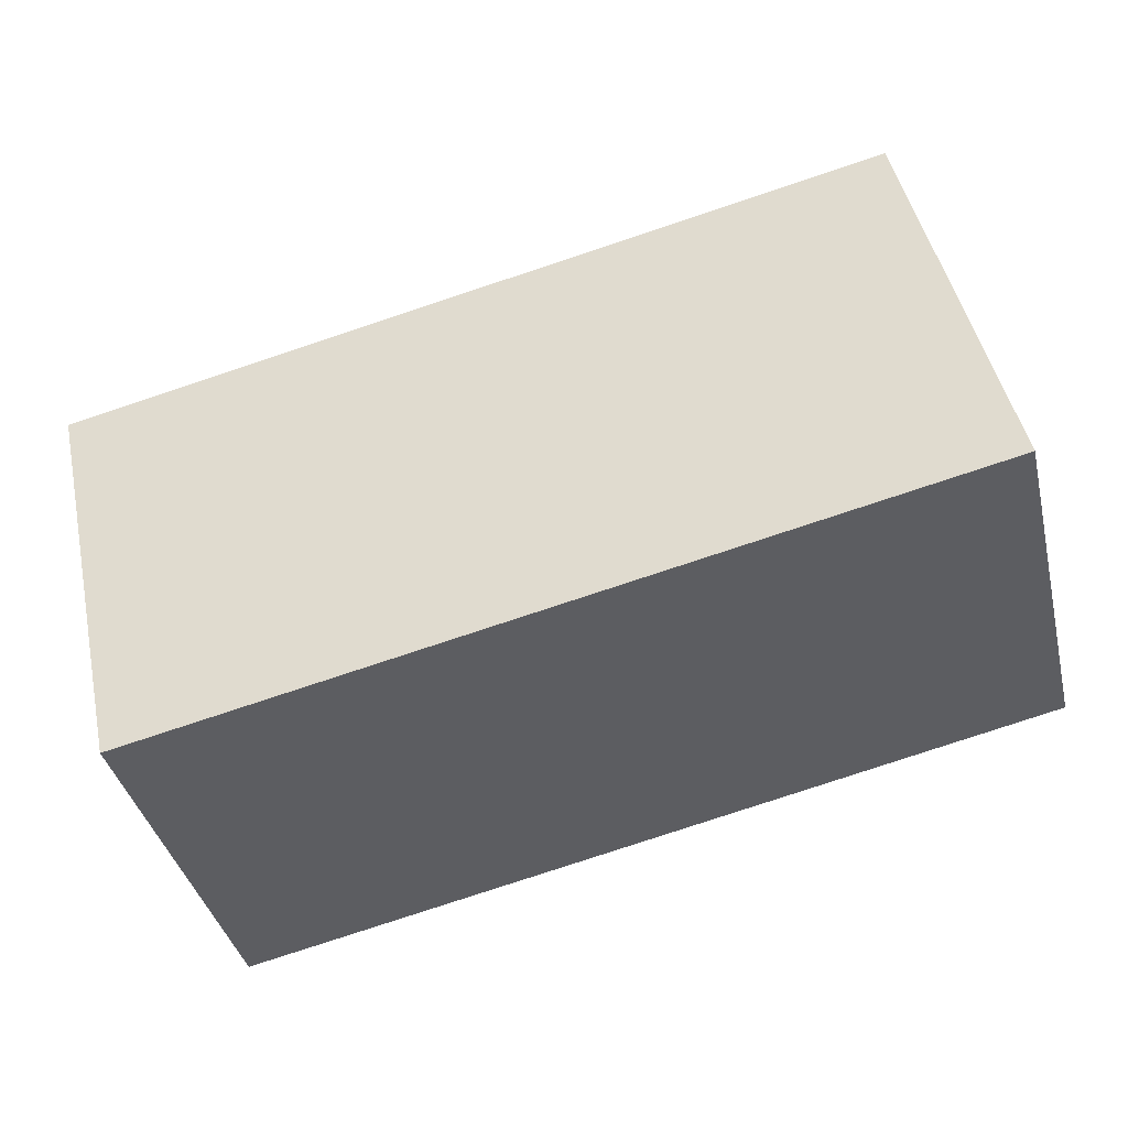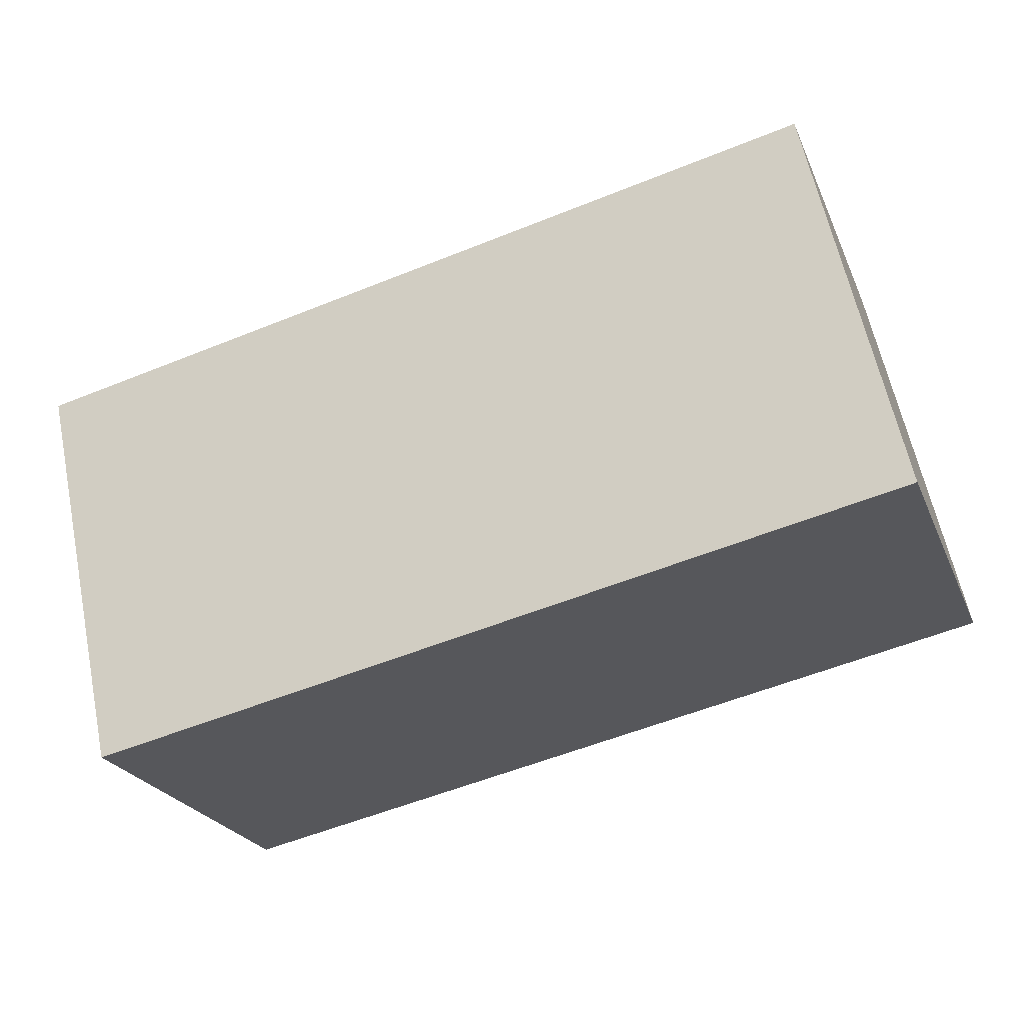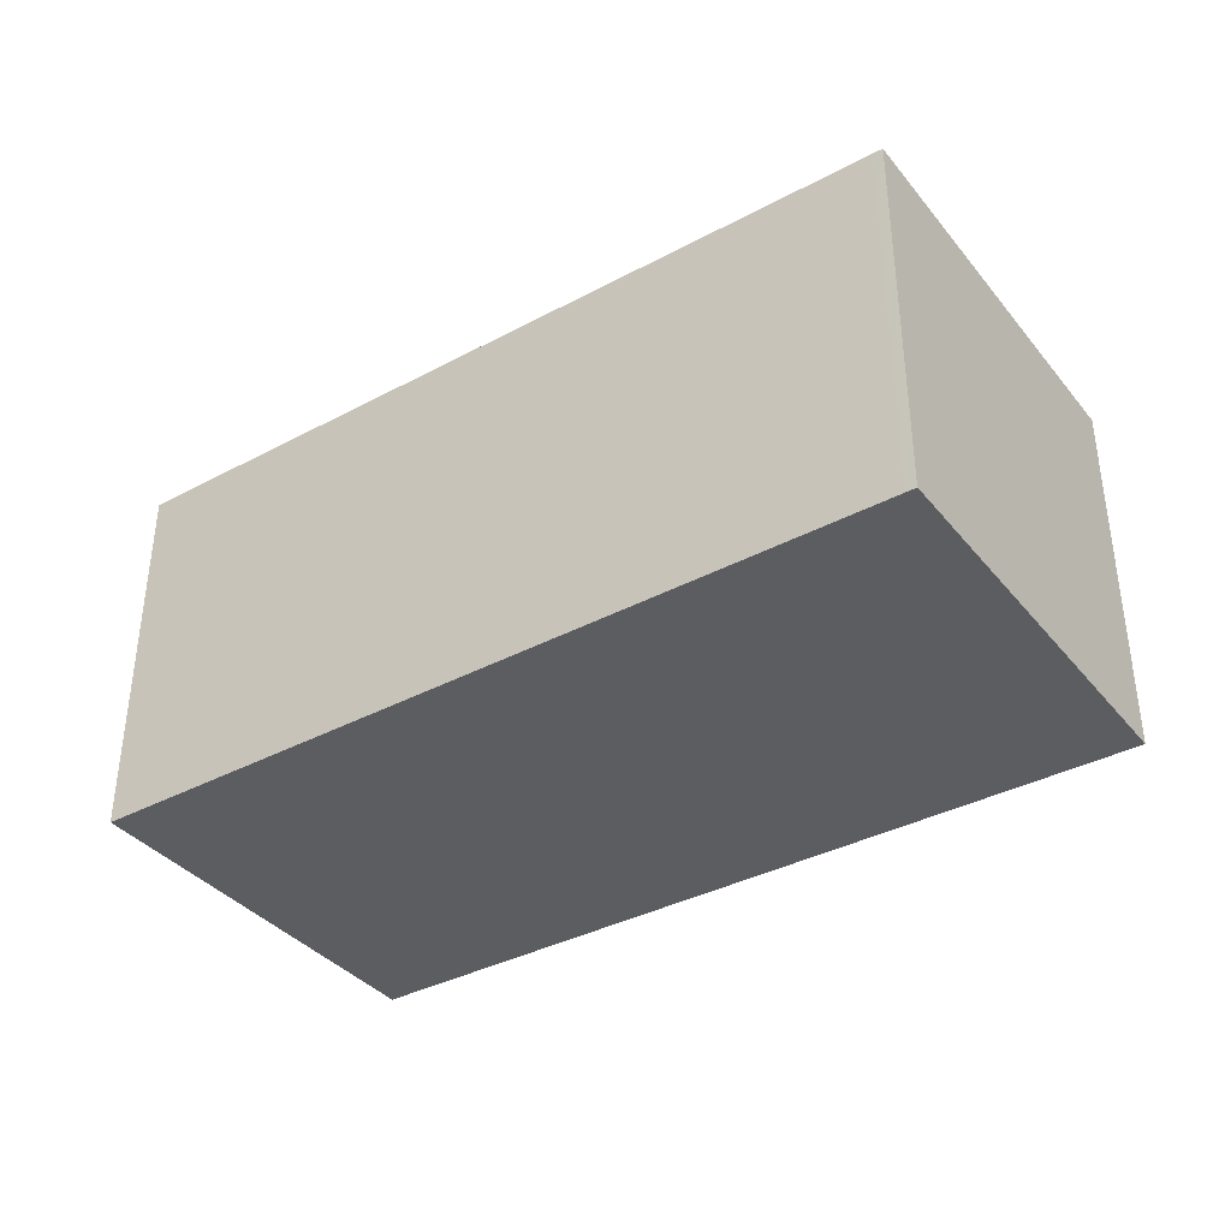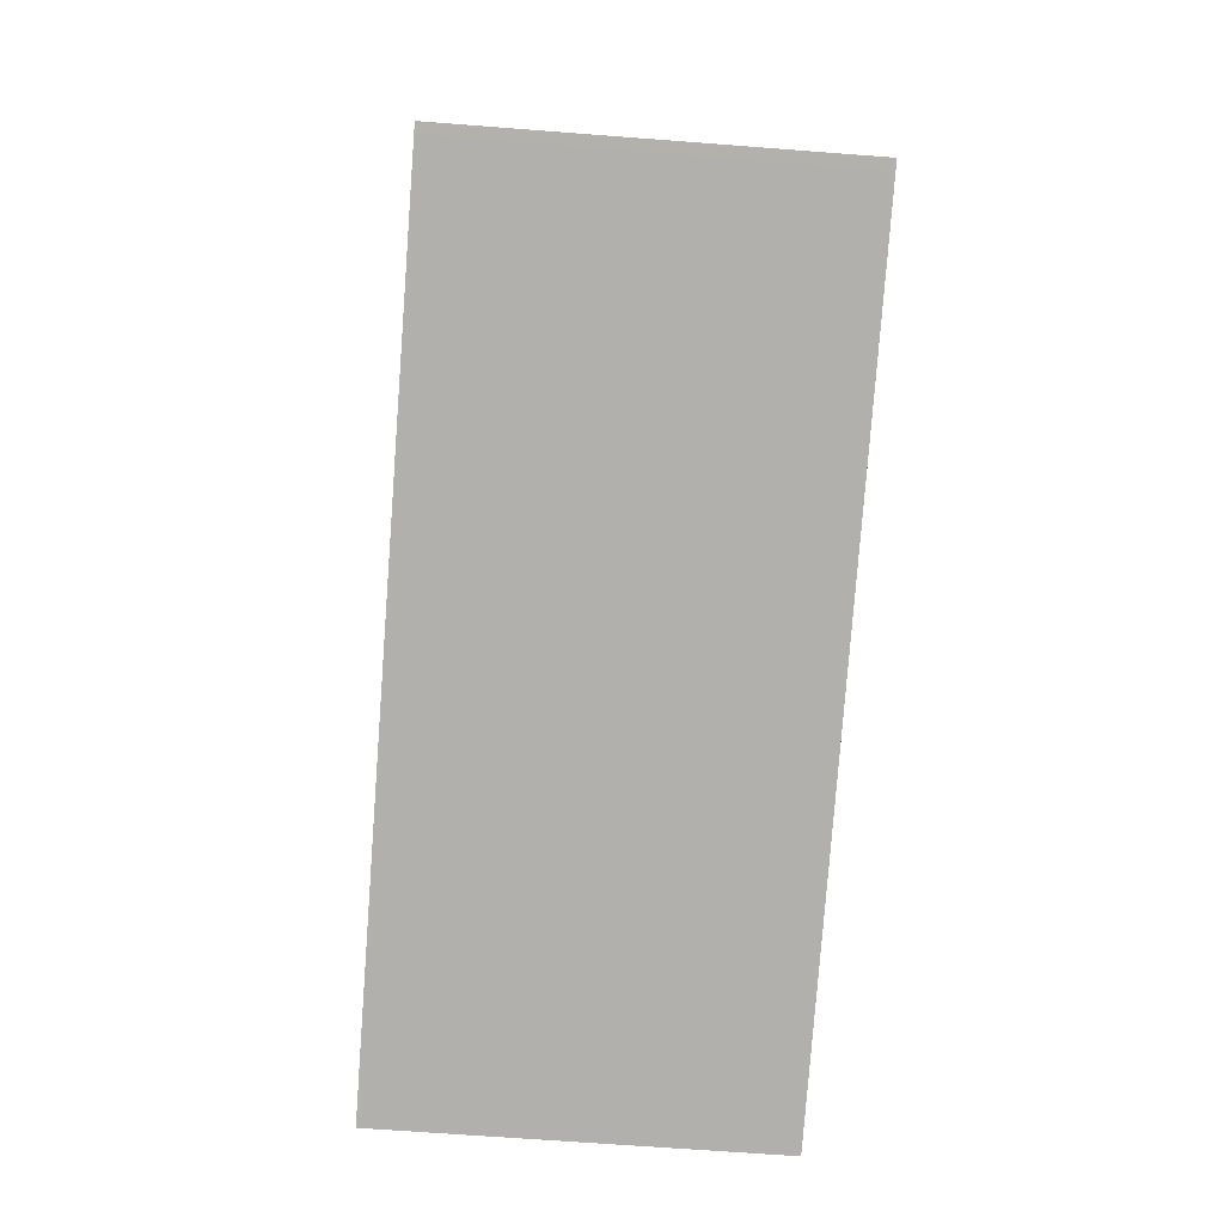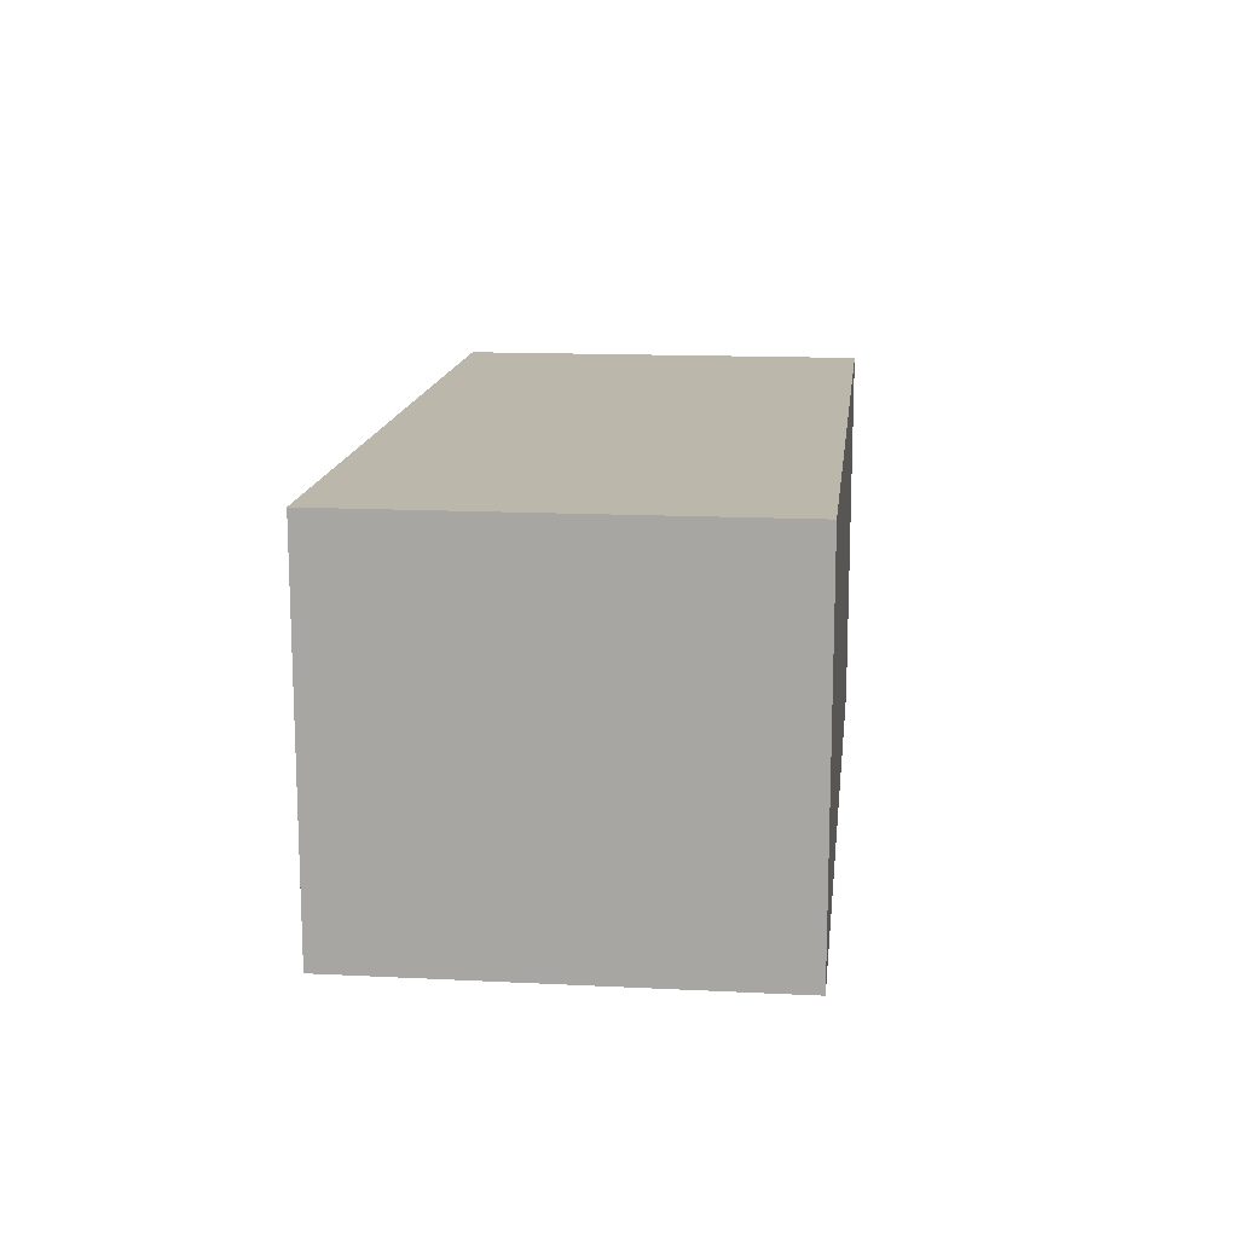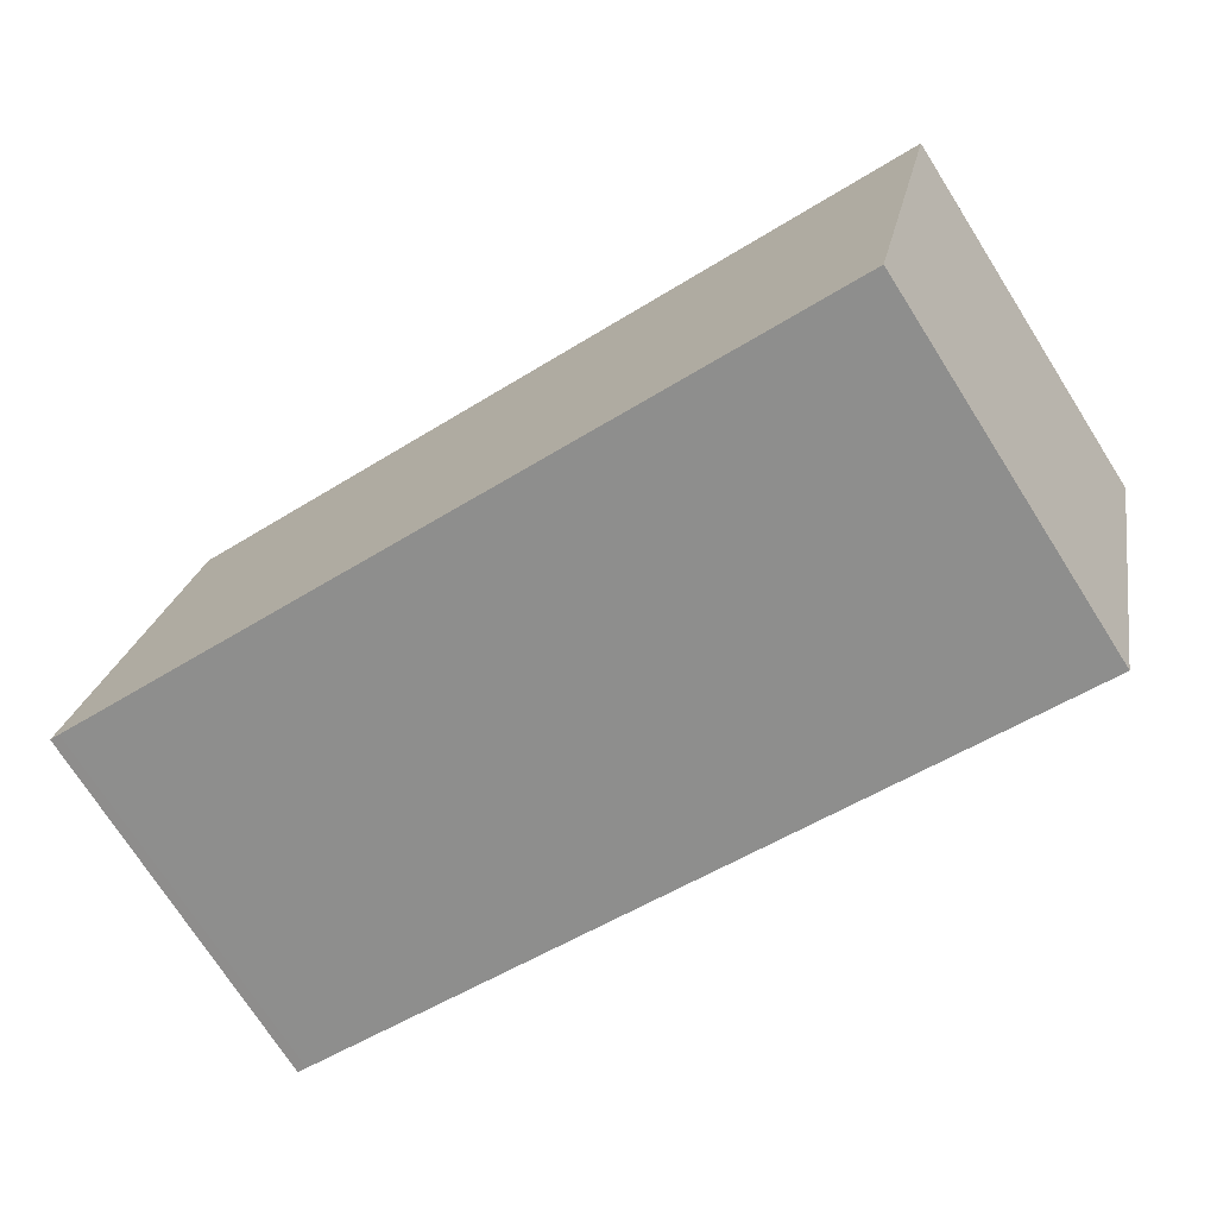
<metadata>
{"format":"obj","ext":"obj","renderer":"f3d","projection":"perspective","resolution":1024,"background":"white","views":[{"elev":-39.5,"azim":-166.5,"up":"+Z"},{"elev":-23.9,"azim":-160.9,"up":"+Z"},{"elev":-37.2,"azim":-133.4,"up":"+Y"},{"elev":-66.6,"azim":-94.4,"up":"+Z"},{"elev":14.5,"azim":108.6,"up":"+Y"},{"elev":-73.4,"azim":32.5,"up":"+Z"}]}
</metadata>
<code>
v  5.929 2.742 -1.279
v  0.736 2.742 2.934
v  6.578 2.742 1.649
v  0.073 2.742 -0.016
v  0.652 2.742 2.953
v  0 2.742 1.679e-16
v  6.578 -1.01e-16 1.649
v  5.929 7.832e-17 -1.279
v  0.073 9.797e-19 -0.016
v  0 0 0
v  0.652 -1.808e-16 2.953
v  0.736 -1.797e-16 2.934
g defaultobject
f 1 2 3
f 2 1 4
f 2 4 5
f 5 4 6
f 7 1 3
f 1 7 8
f 8 4 1
f 4 8 9
f 4 9 6
f 6 9 10
f 10 5 6
f 5 10 11
f 2 7 3
f 7 2 5
f 7 5 12
f 12 5 11
f 12 8 7
f 8 12 9
f 9 12 11
f 9 11 10

</code>
